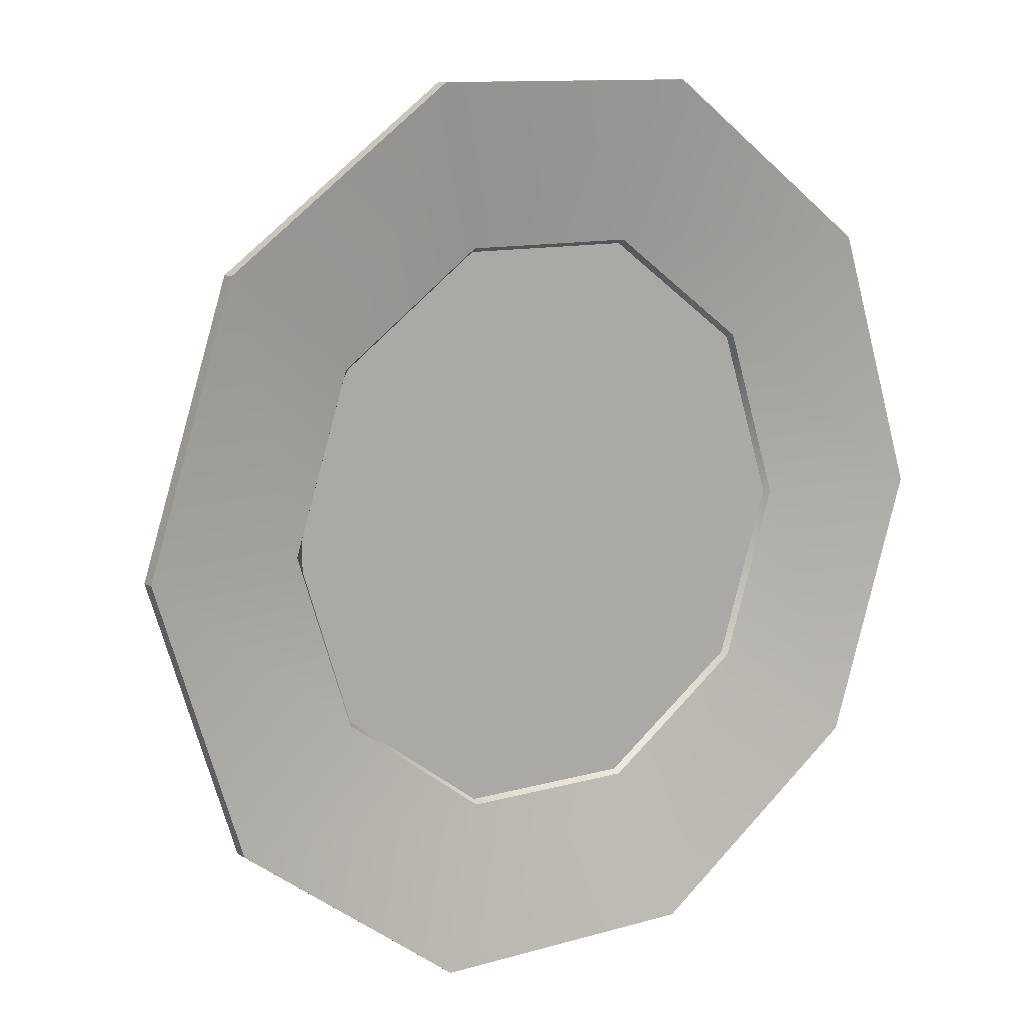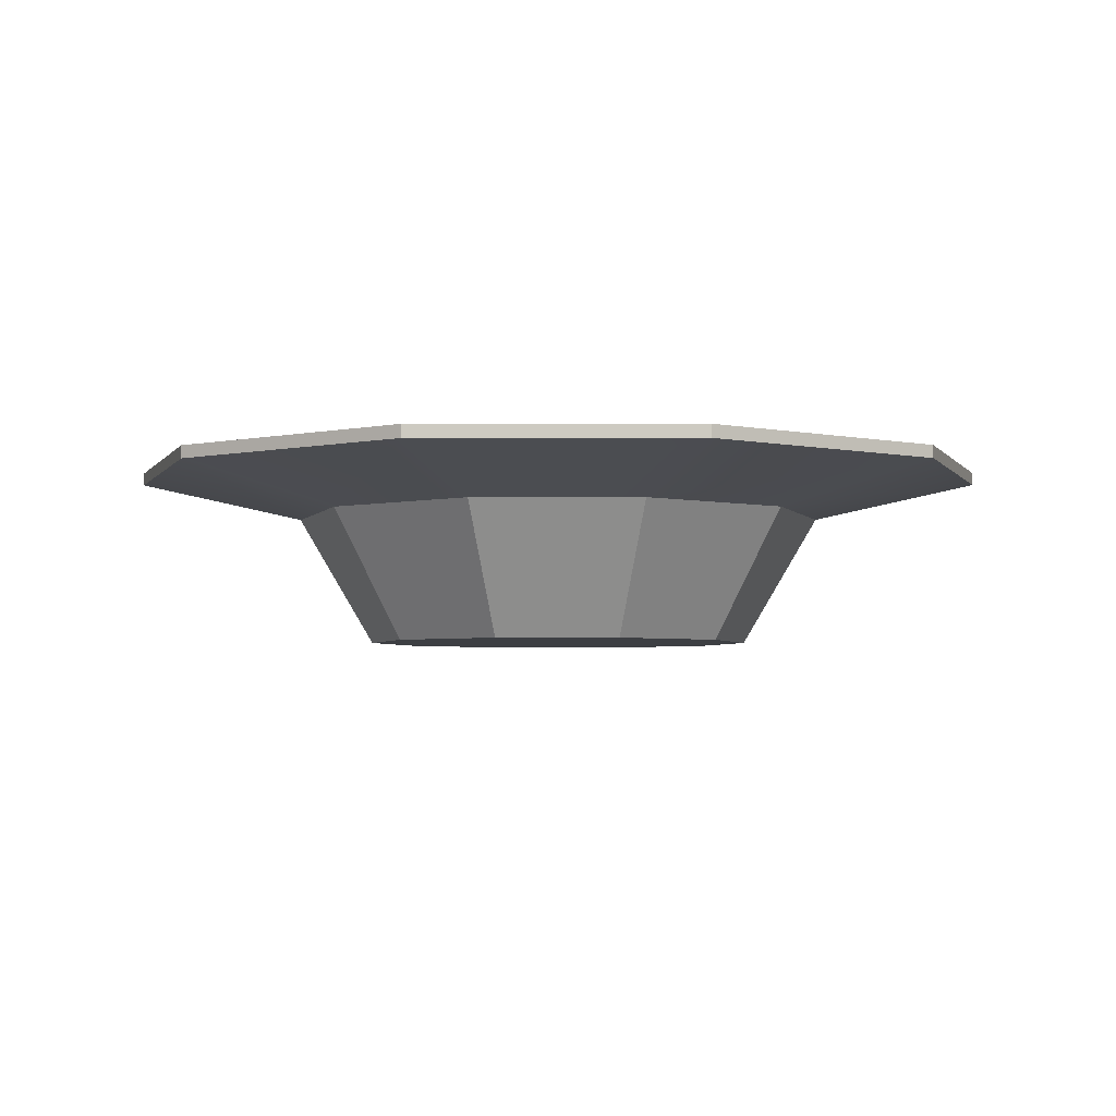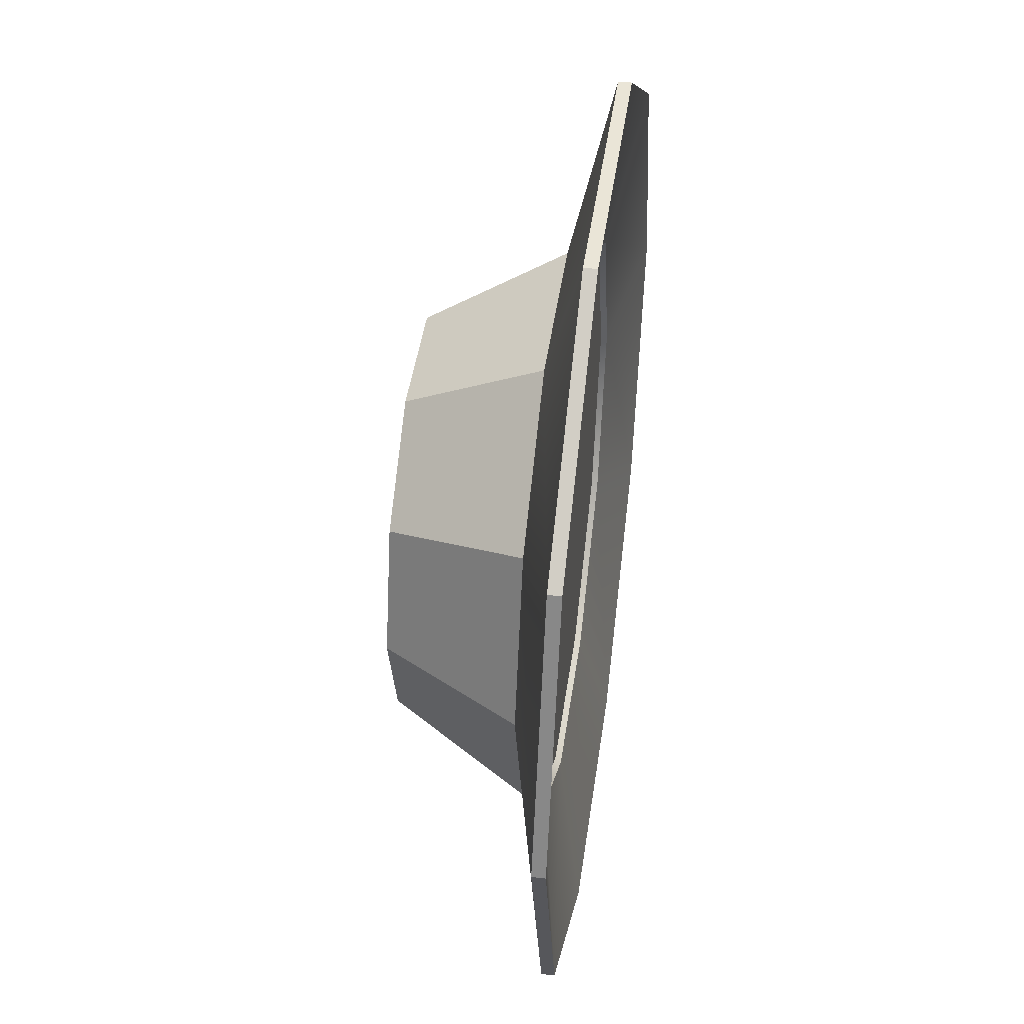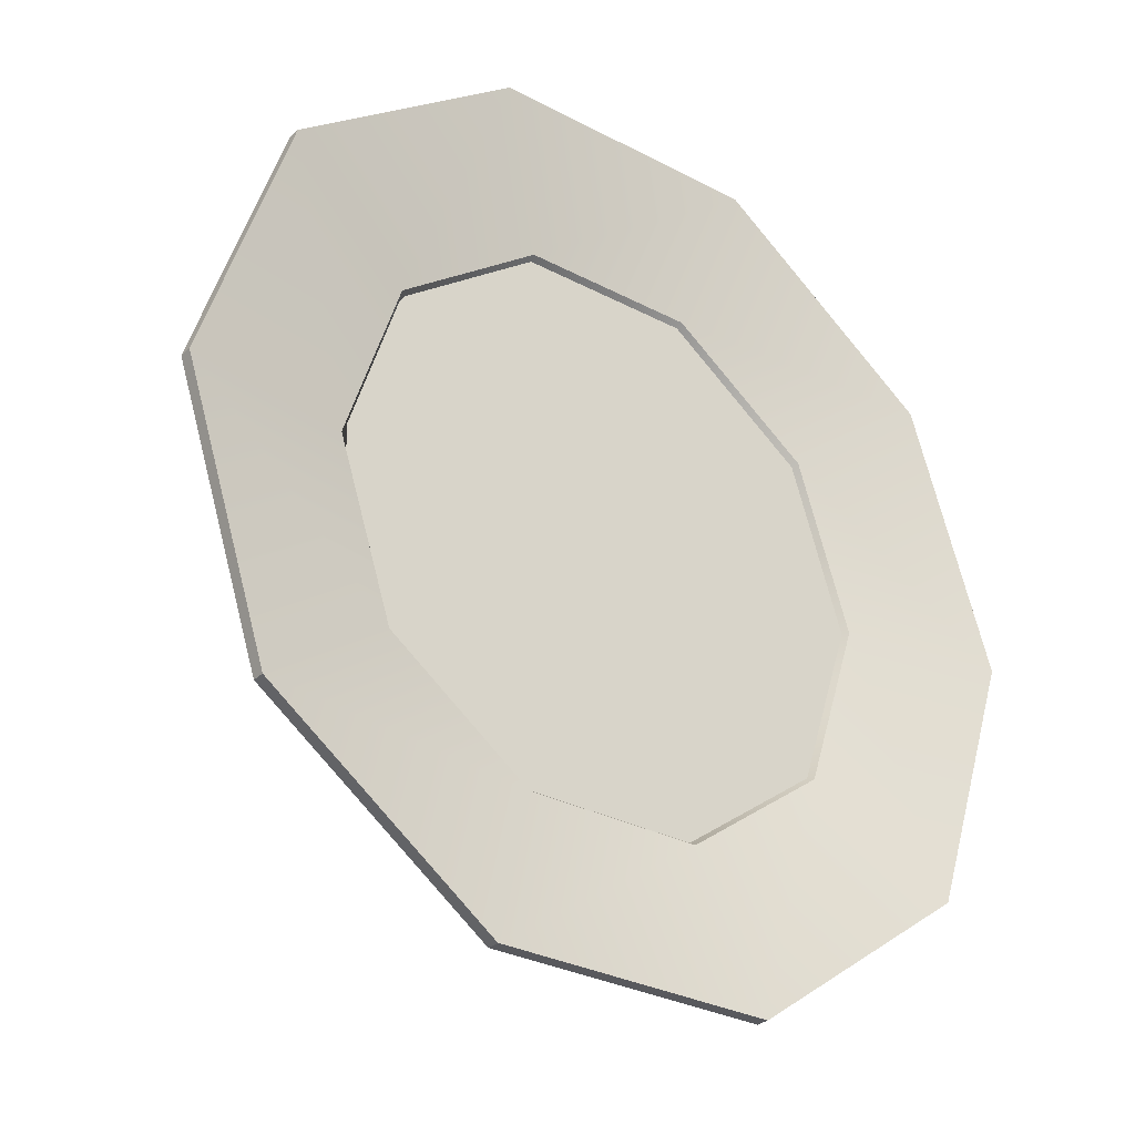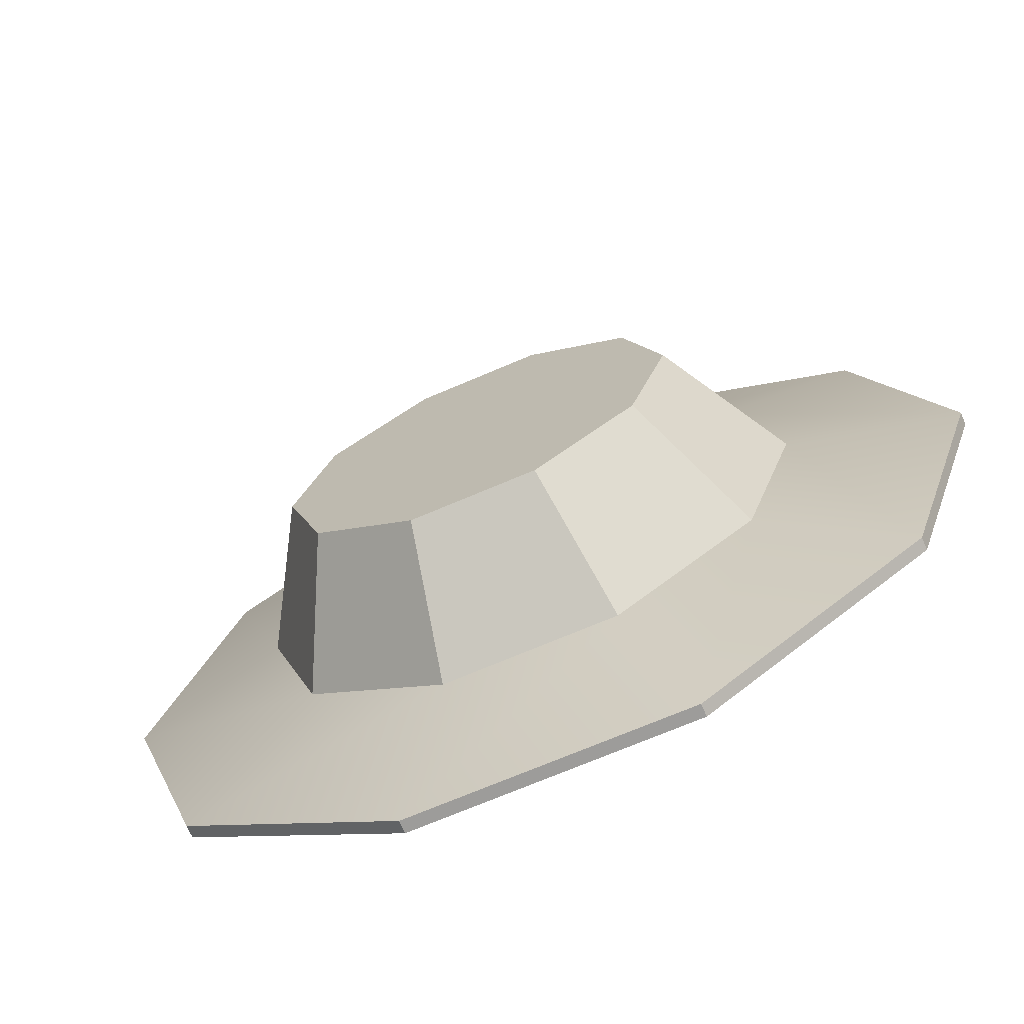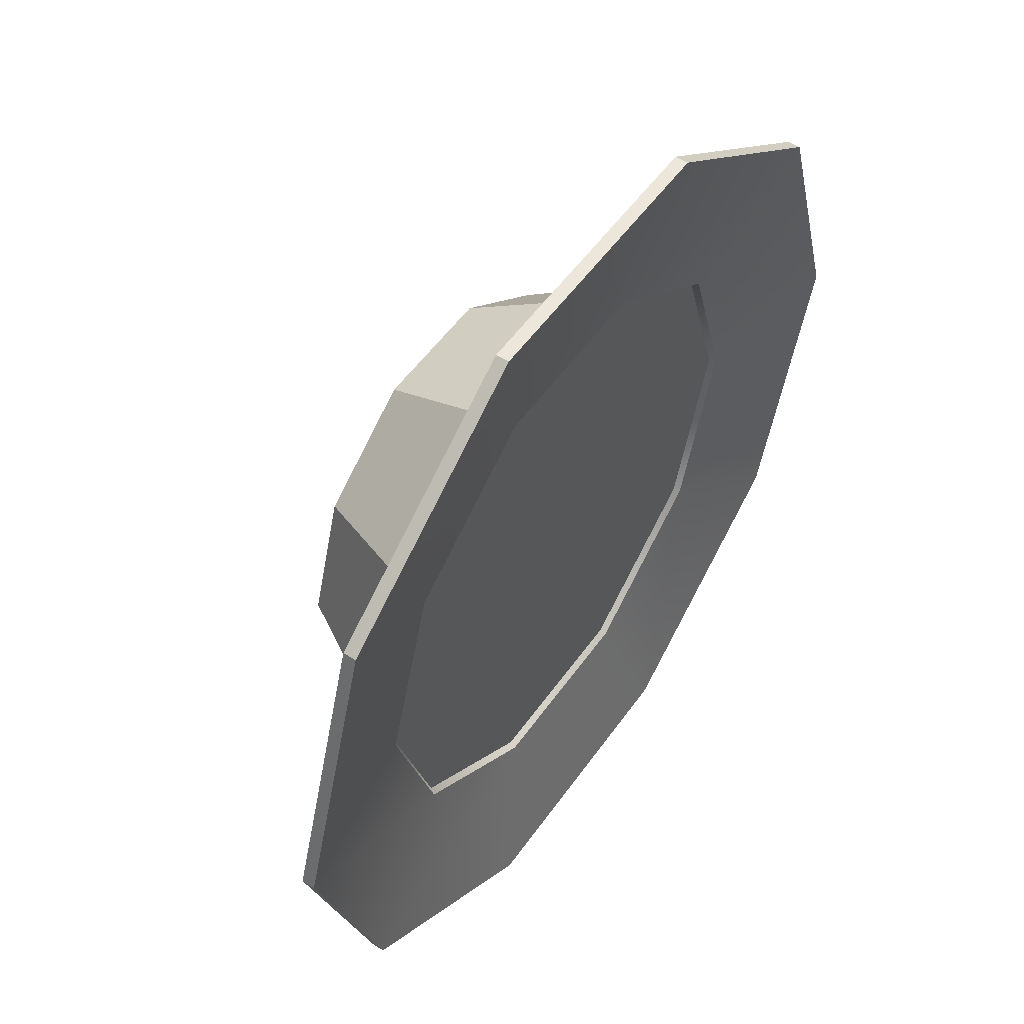
<metadata>
{"format":"obj","ext":"obj","renderer":"f3d","projection":"perspective","resolution":1024,"background":"white","views":[{"elev":11.1,"azim":144.6,"up":"+Z"},{"elev":-3.8,"azim":0.2,"up":"+Y"},{"elev":44.0,"azim":97.9,"up":"+Z"},{"elev":-30.1,"azim":142.4,"up":"+Z"},{"elev":-70.3,"azim":23.2,"up":"+Z"},{"elev":53.1,"azim":124.4,"up":"+Z"}]}
</metadata>
<code>
g default
v -0.1955 0.139 0.1786
v -0.09104 0.139 0.2422
v 0.07895 0.139 0.2422
v 0.1834 0.139 0.1786
v -0.261 0.139 0.07708
v -0.0692 0.139 0.05586
v 0.05711 0.139 0.05586
v 0.2489 0.139 0.07708
v -0.261 0.139 -0.08806
v -0.0692 0.139 -0.06685
v 0.05711 0.139 -0.06685
v 0.2489 0.139 -0.08806
v -0.1955 0.139 -0.1896
v -0.09104 0.139 -0.2532
v 0.07895 0.139 -0.2532
v 0.1834 0.139 -0.1896
g pPlane3 Bowl2
f 1 2 6 5
f 2 3 7 6
f 3 4 8 7
f 5 6 10 9
f 6 7 11 10
f 7 8 12 11
f 9 10 14 13
f 10 11 15 14
f 11 12 16 15
g default
v 0.1453 0.0044 -0.1067
v 0.0555 0.0044 -0.172
v -0.0555 0.0044 -0.172
v -0.1453 0.0044 -0.1067
v -0.1796 0.0044 -0.001155
v -0.1453 0.0044 0.1044
v -0.0555 0.0044 0.1697
v 0.0555 0.0044 0.1697
v 0.1453 0.0044 0.1044
v 0.1796 0.0044 -0.001155
v 0.2022 0.1238 -0.148
v 0.07722 0.1238 -0.2388
v -0.07722 0.1238 -0.2388
v -0.2022 0.1238 -0.148
v -0.2499 0.1238 -0.001155
v -0.2022 0.1238 0.1457
v -0.07722 0.1238 0.2365
v 0.07722 0.1238 0.2365
v 0.2022 0.1238 0.1457
v 0.2499 0.1238 -0.001155
v -0 0.0044 -0.001155
v 0.3257 0.1577 -0.2378
v 0.1244 0.1577 -0.3841
v -0.1244 0.1577 -0.3841
v -0.3257 0.1577 -0.2378
v -0.4026 0.1577 -0.001155
v -0.3257 0.1577 0.2355
v -0.1244 0.1577 0.3818
v 0.1244 0.1577 0.3818
v 0.3257 0.1577 0.2355
v 0.4026 0.1577 -0.001155
v 0.3257 0.1692 -0.2378
v 0.1244 0.1692 -0.3841
v -0.1244 0.1692 -0.3841
v -0.3257 0.1692 -0.2378
v -0.4026 0.1692 -0.001155
v -0.3257 0.1692 0.2355
v -0.1244 0.1692 0.3818
v 0.1244 0.1692 0.3818
v 0.3257 0.1692 0.2355
v 0.4026 0.1692 -0.001155
v 0.2079 0.1444 -0.1522
v 0.07941 0.1444 -0.2456
v -0.07942 0.1444 -0.2456
v -0.2079 0.1444 -0.1522
v -0.257 0.1444 -0.001155
v -0.2079 0.1444 0.1499
v -0.07941 0.1444 0.2433
v 0.07941 0.1444 0.2433
v 0.2079 0.1444 0.1499
v 0.257 0.1444 -0.001155
v 0.1423 0.02339 -0.1046
v 0.05436 0.02339 -0.1685
v 0 0.02339 -0.001155
v -0.05436 0.02339 -0.1685
v -0.1423 0.02339 -0.1046
v -0.1759 0.02339 -0.001155
v -0.1423 0.02339 0.1022
v -0.05436 0.02339 0.1661
v 0.05436 0.02339 0.1661
v 0.1423 0.02339 0.1022
v 0.1759 0.02339 -0.001155
g Bowl2 Bowl1
f 17 18 28 27
f 18 19 29 28
f 19 20 30 29
f 20 21 31 30
f 21 22 32 31
f 22 23 33 32
f 23 24 34 33
f 24 25 35 34
f 25 26 36 35
f 26 17 27 36
f 19 18 37 20
f 21 20 37 22
f 23 22 37 24
f 25 24 37 26
f 17 26 37 18
f 70 68 69 71
f 70 71 72 73
f 70 73 74 75
f 70 75 76 77
f 70 77 78 68
f 27 28 39 38
f 28 29 40 39
f 29 30 41 40
f 30 31 42 41
f 31 32 43 42
f 32 33 44 43
f 33 34 45 44
f 34 35 46 45
f 35 36 47 46
f 36 27 38 47
f 38 39 49 48
f 39 40 50 49
f 40 41 51 50
f 41 42 52 51
f 42 43 53 52
f 43 44 54 53
f 44 45 55 54
f 45 46 56 55
f 46 47 57 56
f 47 38 48 57
f 48 49 59 58
f 49 50 60 59
f 50 51 61 60
f 51 52 62 61
f 52 53 63 62
f 53 54 64 63
f 54 55 65 64
f 55 56 66 65
f 56 57 67 66
f 57 48 58 67
f 58 59 69 68
f 59 60 71 69
f 60 61 72 71
f 61 62 73 72
f 62 63 74 73
f 63 64 75 74
f 64 65 76 75
f 65 66 77 76
f 66 67 78 77
f 67 58 68 78

</code>
